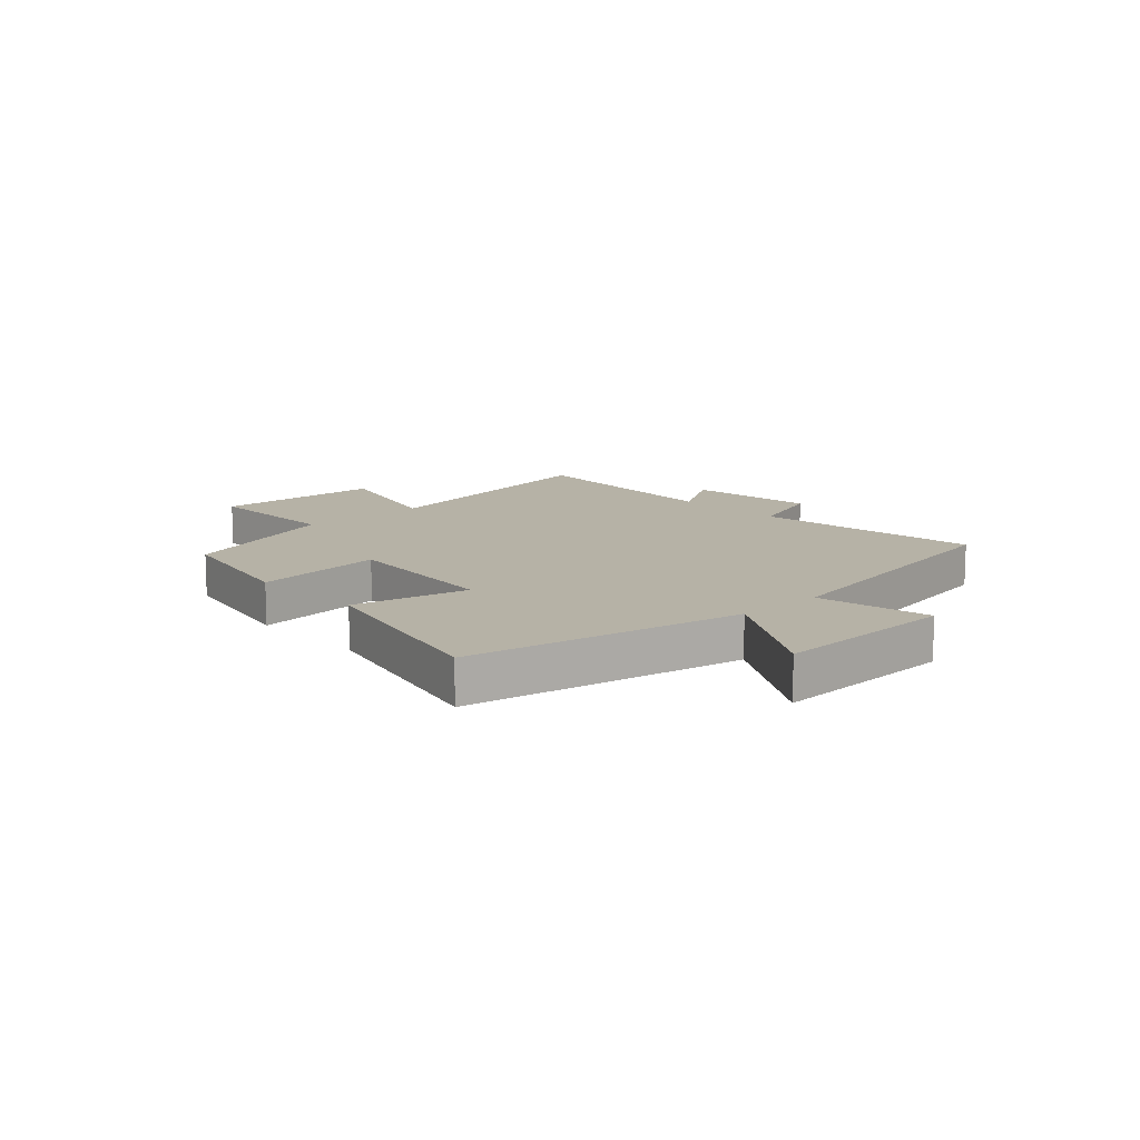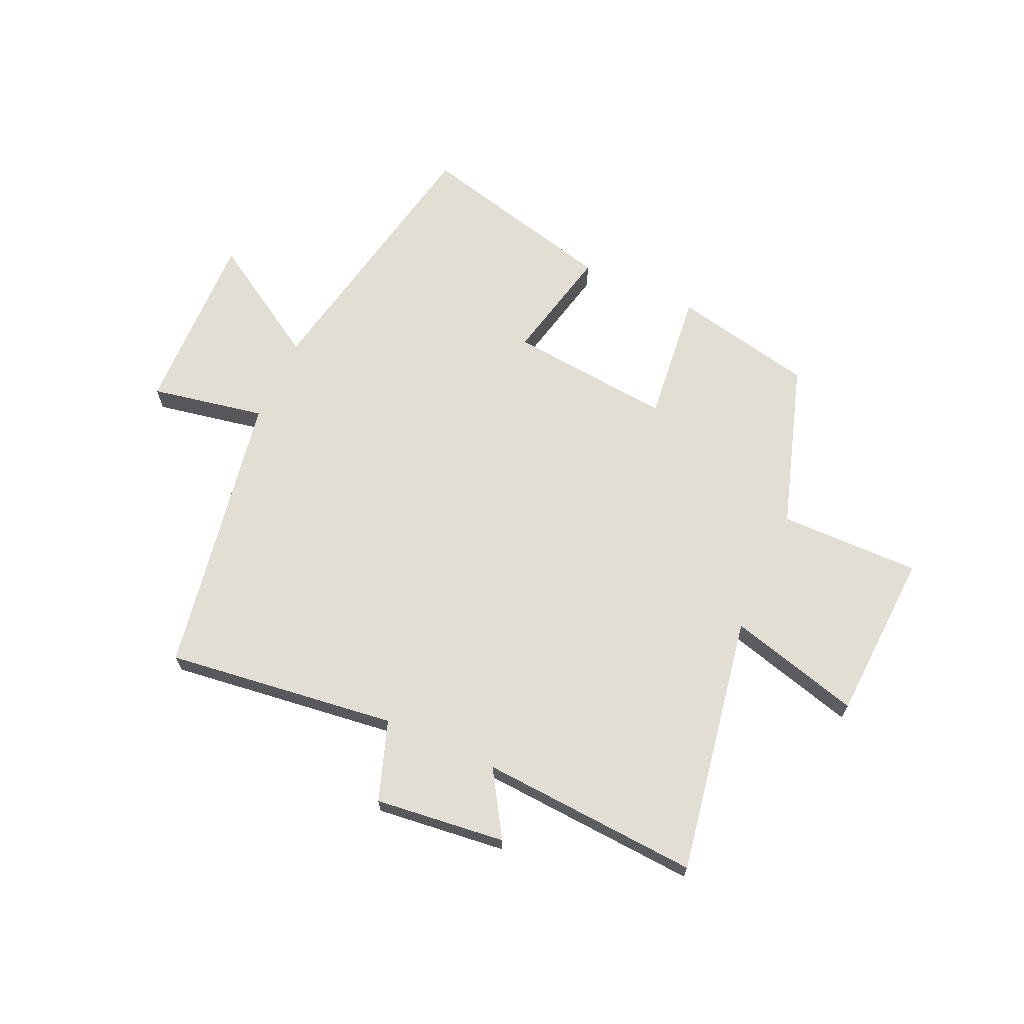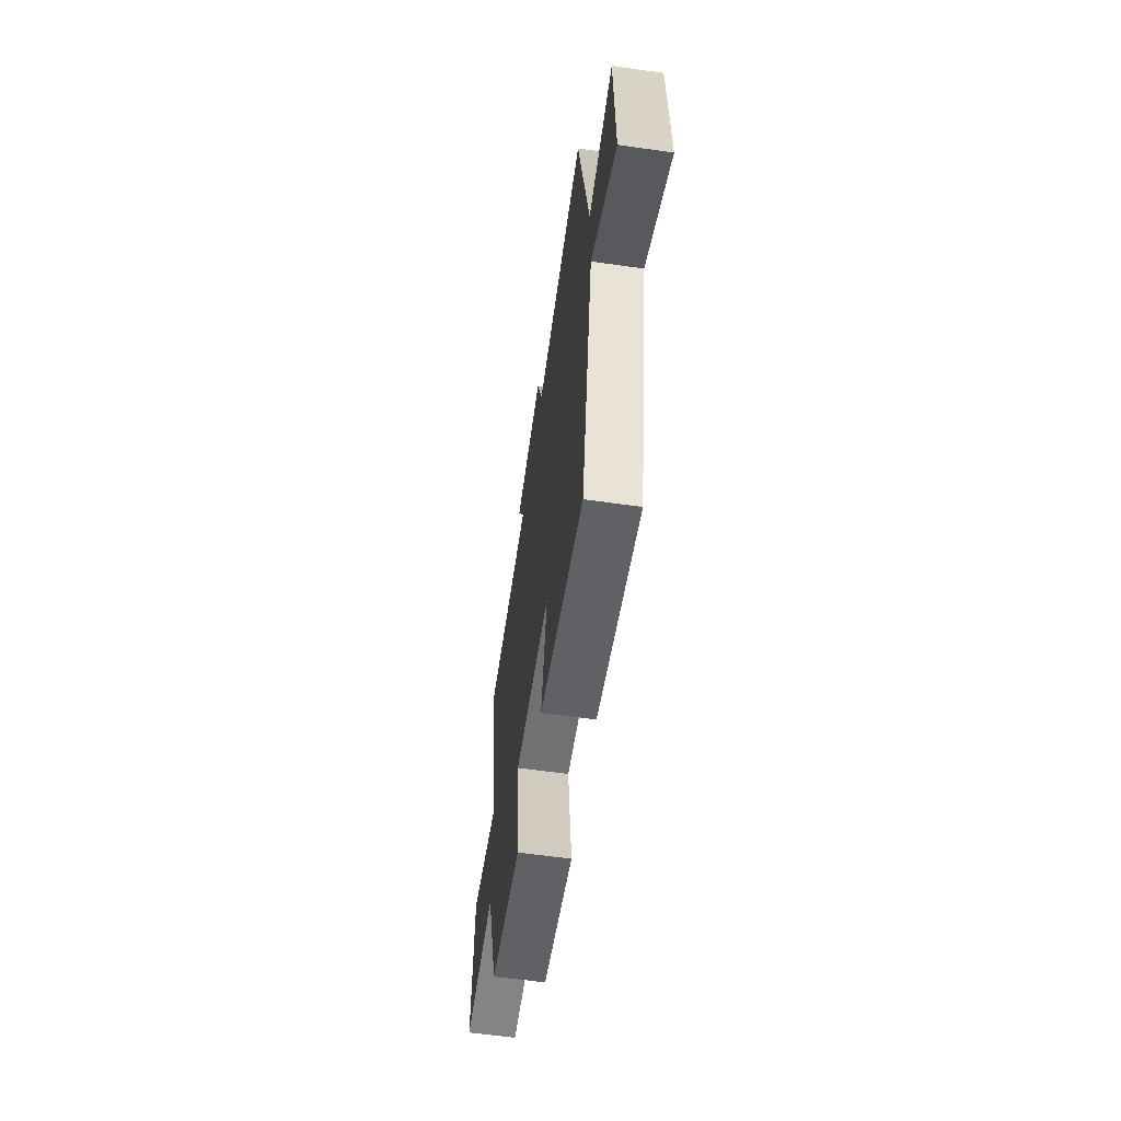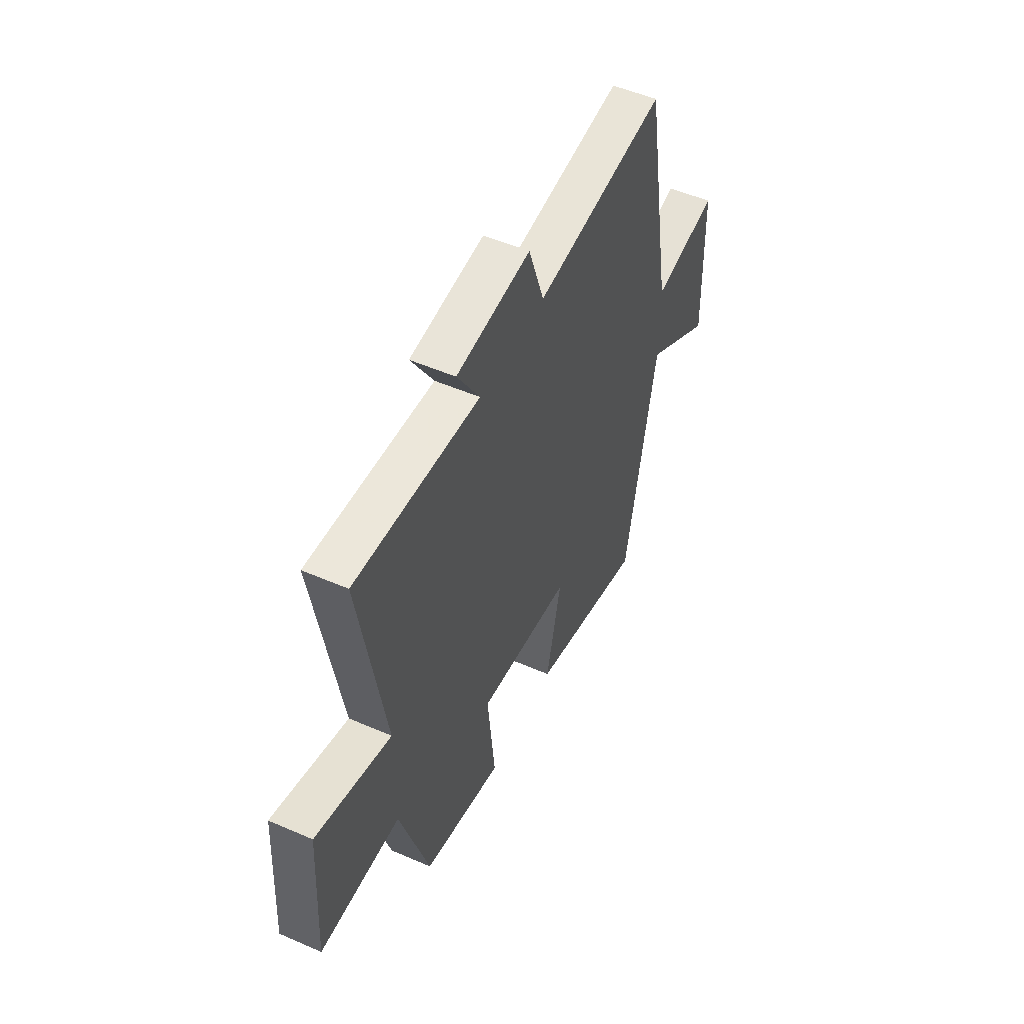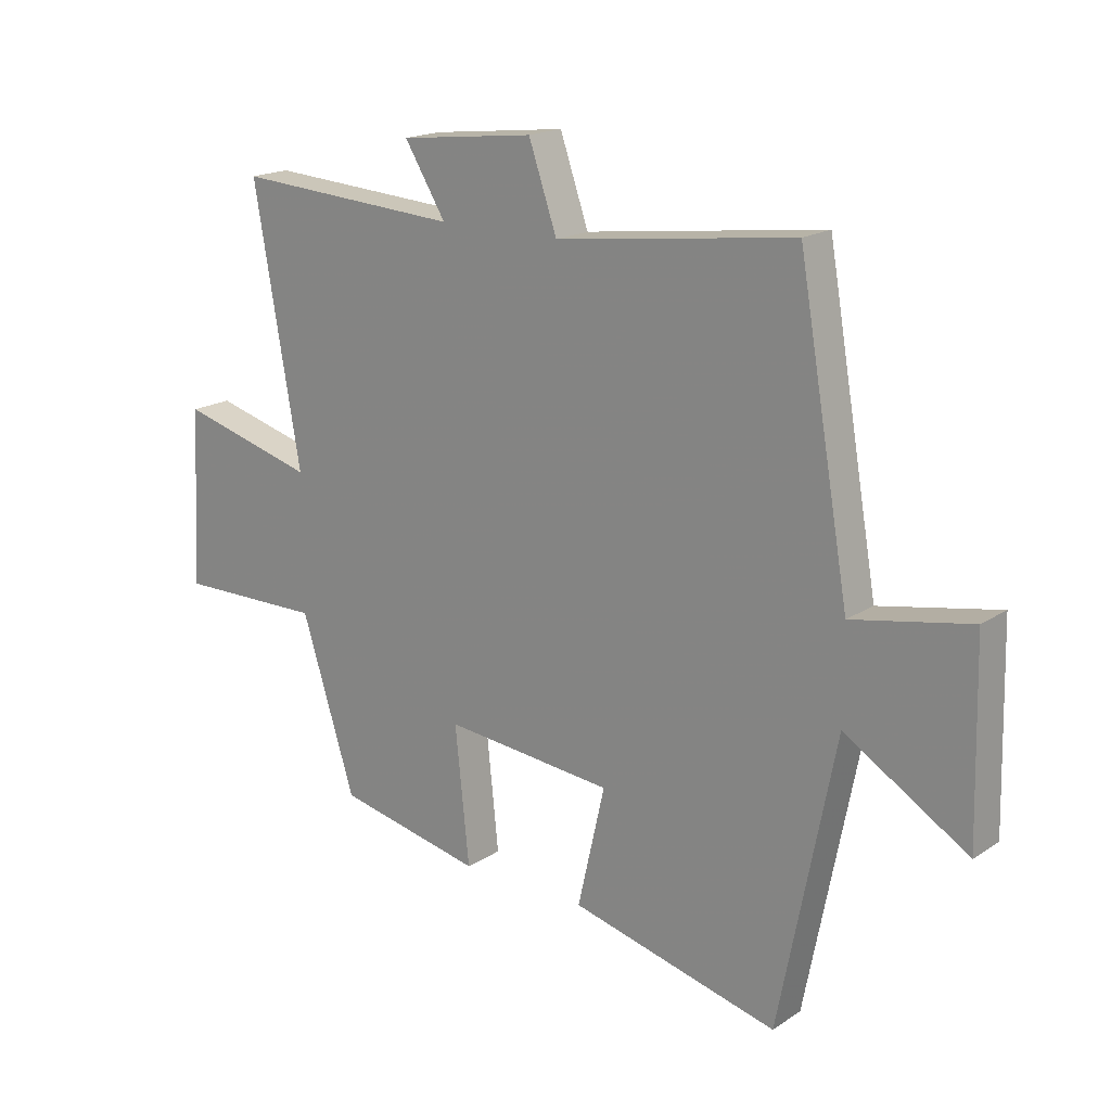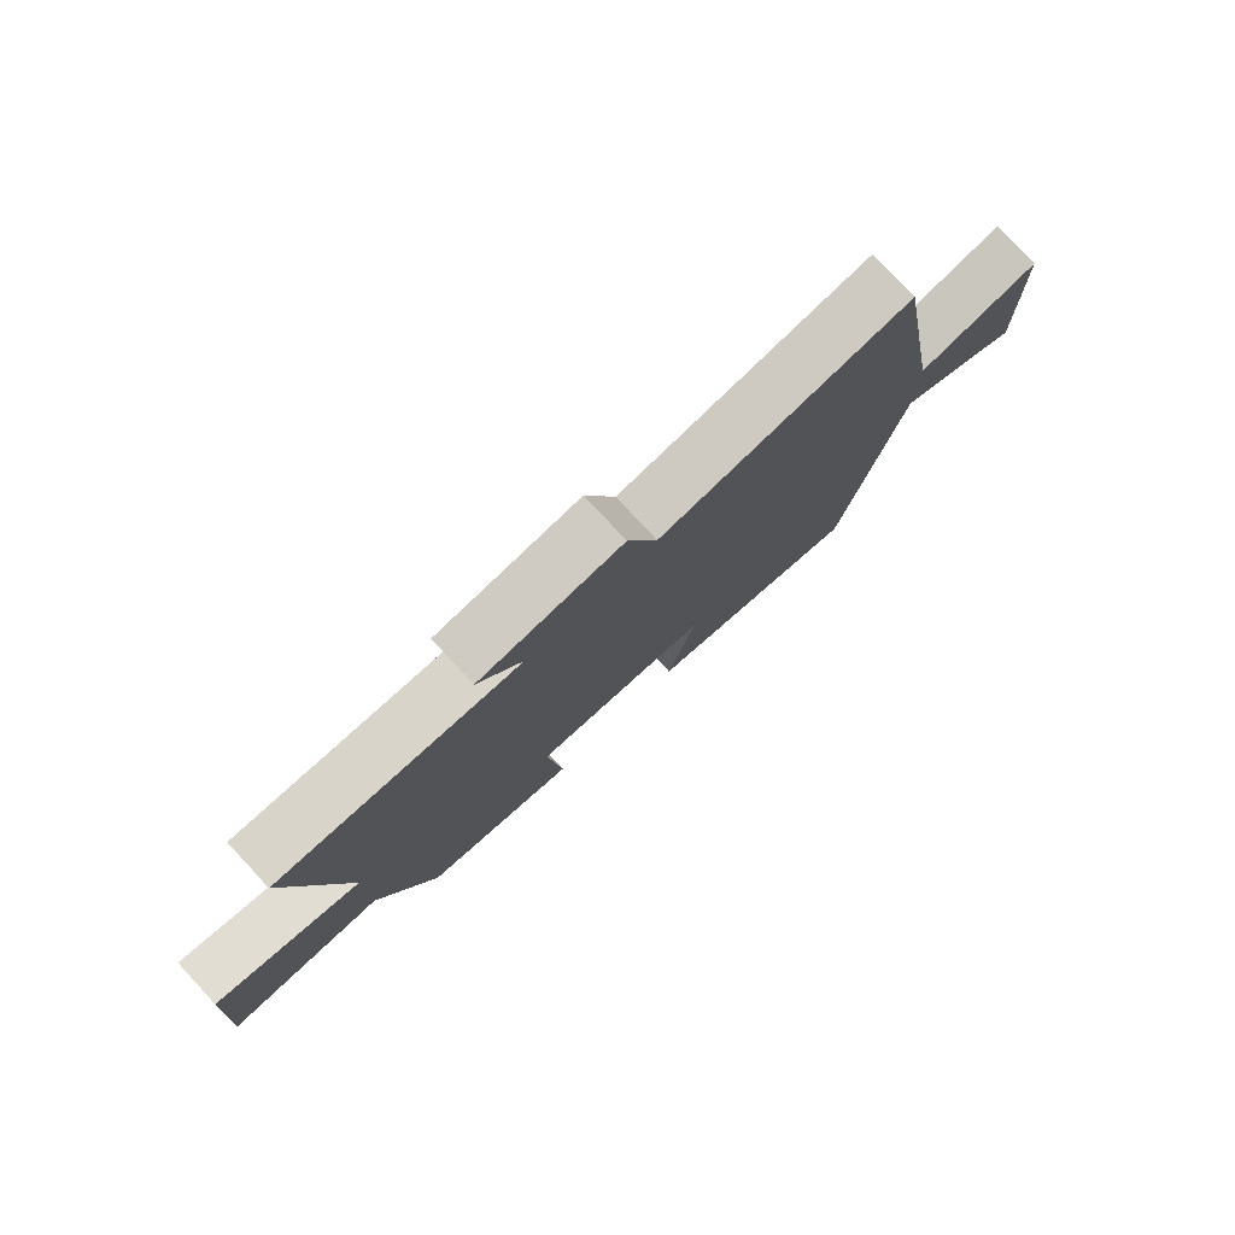
<metadata>
{"format":"obj","ext":"obj","renderer":"f3d","projection":"perspective","resolution":1024,"background":"white","views":[{"elev":12.2,"azim":-133.1,"up":"+Y"},{"elev":67.3,"azim":24.3,"up":"+Y"},{"elev":-60.7,"azim":-98.2,"up":"+Z"},{"elev":51.6,"azim":115.3,"up":"+Z"},{"elev":18.1,"azim":-141.2,"up":"+Z"},{"elev":78.6,"azim":137.1,"up":"+Z"}]}
</metadata>
<code>
v -0.405 0.07 -0.588
v -0.5 0.07 -0.106
v -0.708 0.07 -0.234
v -0.7 0.07 0.09
v -0.5 0.07 0.052
v -0.413 0.07 0.551
v -0.01 0.07 0.5
v 0.038 0.07 0.639
v 0.266 0.07 0.613
v 0.196 0.07 0.5
v 0.579 0.07 0.525
v 0.5 0.07 0.072
v 0.731 0.07 0.135
v 0.747 0.07 -0.163
v 0.5 0.07 -0.16
v 0.409 0.07 -0.448
v 0.163 0.07 -0.5
v 0.187 0.07 -0.27
v -0.099 0.07 -0.298
v -0.053 0.07 -0.5
v -0.405 0 -0.588
v -0.5 0 -0.106
v -0.708 0 -0.234
v -0.7 0 0.09
v -0.5 0 0.052
v -0.413 0 0.551
v -0.01 0 0.5
v 0.038 0 0.639
v 0.266 0 0.613
v 0.196 0 0.5
v 0.579 0 0.525
v 0.5 0 0.072
v 0.731 0 0.135
v 0.747 0 -0.163
v 0.5 0 -0.16
v 0.409 0 -0.448
v 0.163 0 -0.5
v 0.187 0 -0.27
v -0.099 0 -0.298
v -0.053 0 -0.5
f 19 20 1 2
f 18 19 2
f 15 16 17 18
f 15 18 2
f 12 13 14 15
f 12 15 2
f 10 11 12 2
f 7 8 9 10
f 7 10 2 3
f 5 6 7
f 5 7 3
f 3 4 5
f 22 21 40 39
f 22 39 38
f 38 37 36 35
f 22 38 35
f 35 34 33 32
f 22 35 32
f 22 32 31 30
f 30 29 28 27
f 23 22 30 27
f 27 26 25
f 23 27 25
f 25 24 23
f 1 21 22 2
f 2 22 23 3
f 3 23 24 4
f 4 24 25 5
f 5 25 26 6
f 6 26 27 7
f 7 27 28 8
f 8 28 29 9
f 9 29 30 10
f 10 30 31 11
f 11 31 32 12
f 12 32 33 13
f 13 33 34 14
f 14 34 35 15
f 15 35 36 16
f 16 36 37 17
f 17 37 38 18
f 18 38 39 19
f 19 39 40 20
f 20 40 21 1

</code>
